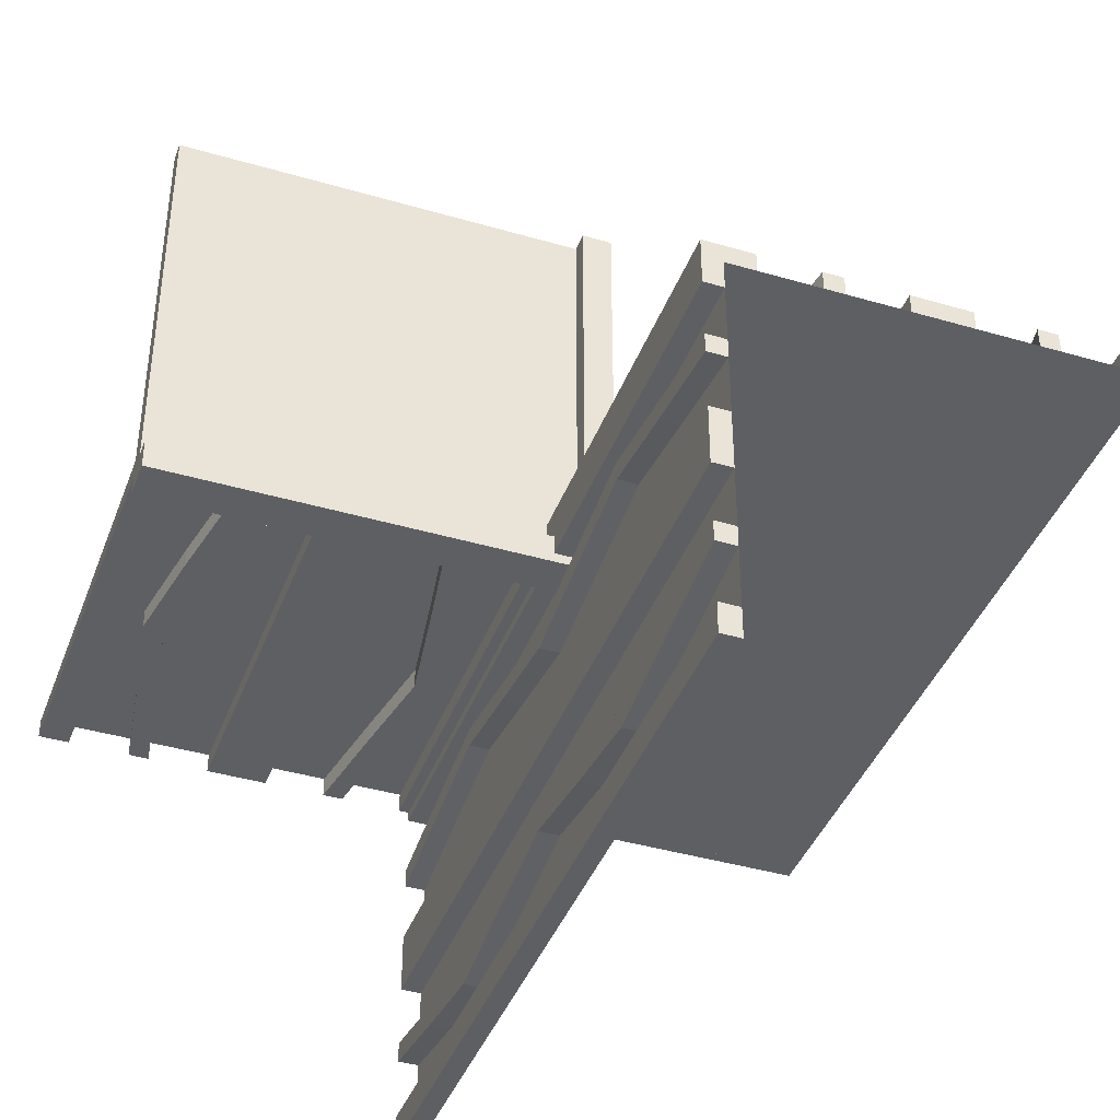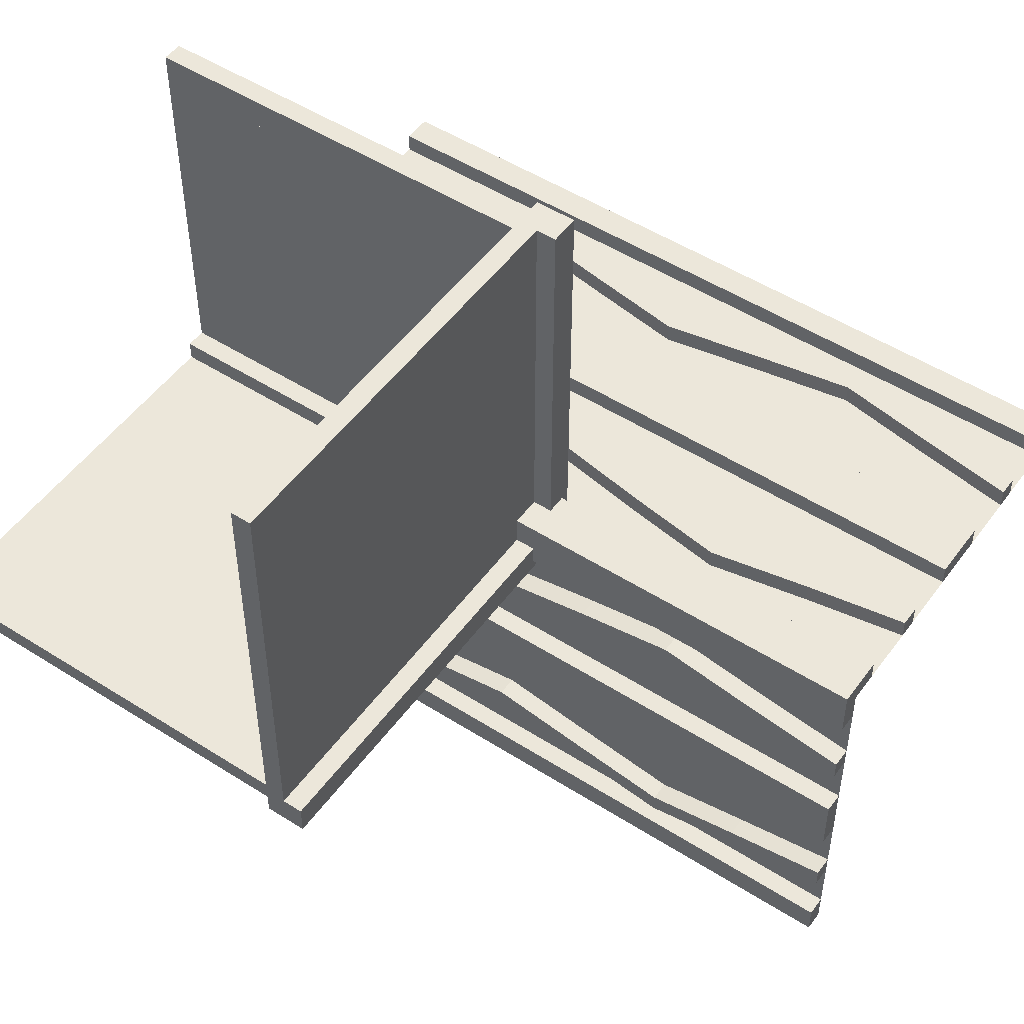
<metadata>
{"format":"obj","ext":"obj","renderer":"f3d","projection":"perspective","resolution":1024,"background":"white","views":[{"elev":-40.7,"azim":160.3,"up":"+Y"},{"elev":50.7,"azim":124.9,"up":"+Y"}]}
</metadata>
<code>
v 0 0 0
v 0 0 -0.5
v 0 0 0.5
v 0 0.1165 0.3702
v 0 -0.4098 -0.1262
v 0 -0.4098 0.3738
v 0 0.09317 0.3762
v 0 -0.1375 0
v 0 -0.1375 -0.5
v 0 -0.1375 0.5
v 0 0.4625 0
v 0 0.4625 0.5
v 0 -0.09583 0.25
v 0 -0.09583 -0.25
v 0 -0.1169 -0.1202
v 0 -0.1169 0.3798
v 0 0.3875 0
v 0 0.3875 0.5
v 0 -0.2125 0
v 0 -0.2125 -0.5
v 0 -0.2125 0.5
v 0 0.4292 0.25
v 0 0.25 0
v 0 0.25 0.5
v 0 0.07083 0.25
v 0 -0.2875 0
v 0 -0.2875 -0.5
v 0 -0.2875 0.5
v 0 0.1125 0
v 0 0.1125 0.5
v 0 -0.3831 -0.1202
v 0 -0.3831 0.3798
v 0 -0.4042 0.25
v 0 -0.4042 -0.25
v 0 0.0375 0
v 0 0.0375 0.5
v 0 0.4068 0.3762
v 0 -0.3625 0
v 0 -0.3625 -0.5
v 0 -0.3625 0.5
v 0 -0.09016 -0.1262
v 0 -0.09016 0.3738
v 0 0.3835 0.3702
v 0 -0.5 0
v 0 -0.5 -0.5
v 0 -0.5 0.5
v 0 0.5 0
v 0 0.5 0.5
v 0 -0.3835 0.1298
v 0 -0.3835 -0.3702
v 0 0.09016 0.1262
v 0 0.3625 0
v 0 0.3625 0.5
v 0 -0.4068 0.1238
v 0 -0.4068 -0.3762
v 0 -0.0375 0
v 0 -0.0375 -0.5
v 0 -0.0375 0.5
v 0 0.4042 0.25
v 0 0.3831 0.1202
v 0 -0.1125 0
v 0 -0.1125 -0.5
v 0 -0.1125 0.5
v 0 0.2875 0
v 0 0.2875 0.5
v 0 -0.07083 0.25
v 0 -0.07083 -0.25
v 0 -0.25 0
v 0 -0.25 -0.5
v 0 -0.25 0.5
v 0 -0.4292 0.25
v 0 -0.4292 -0.25
v 0 0.2125 0
v 0 0.2125 0.5
v 0 -0.3875 0
v 0 -0.3875 -0.5
v 0 -0.3875 0.5
v 0 0.1169 0.1202
v 0 0.09583 0.25
v 0 -0.4625 0
v 0 -0.4625 -0.5
v 0 -0.4625 0.5
v 0 0.1375 0
v 0 0.1375 0.5
v 0 -0.09317 0.1238
v 0 -0.09317 -0.3762
v 0 0.4098 0.1262
v 0 -0.1165 0.1298
v 0 -0.1165 -0.3702
v 0.1165 0 0.3702
v 0.1165 -0.025 0.3702
v -0.4098 0 -0.1262
v -0.4098 0 0.3738
v -0.4098 0.025 -0.1262
v -0.4098 0.025 0.3738
v 0.09317 0 0.3762
v 0.09317 -0.025 0.3762
v -0.1375 0 0
v -0.1375 0 -0.5
v -0.1375 0 0.5
v -0.1375 0.025 0
v -0.1375 0.025 -0.5
v -0.1375 0.025 0.5
v 0.4625 0 0
v 0.4625 0 0.5
v 0.4625 -0.025 0
v 0.4625 -0.025 0.5
v -0.09583 0 0.25
v -0.09583 0 -0.25
v -0.09583 0.025 0.25
v -0.09583 0.025 -0.25
v -0.1169 0 -0.1202
v -0.1169 0 0.3798
v -0.1169 0.025 -0.1202
v -0.1169 0.025 0.3798
v 0.3875 0 0
v 0.3875 0 0.5
v 0.3875 -0.025 0
v 0.3875 -0.025 0.5
v -0.2125 0 0
v -0.2125 0 -0.5
v -0.2125 0 0.5
v -0.2125 0.025 0
v -0.2125 0.025 -0.5
v -0.2125 0.025 0.5
v -0.0125 -0.0125 -0.025
v -0.0125 -0.0125 -0.05
v -0.0125 0.5 -0.025
v -0.0125 0.5 -0.05
v 0.4292 0 0.25
v 0.4292 -0.025 0.25
v 0.25 0 0
v 0.25 0 0.5
v 0.25 -0.025 0
v 0.25 -0.025 0.5
v 0.07083 0 0.25
v 0.07083 -0.025 0.25
v -0.2875 0 0
v -0.2875 0 -0.5
v -0.2875 0 0.5
v -0.2875 0.025 0
v -0.2875 0.025 -0.5
v -0.2875 0.025 0.5
v 0.1125 0 0
v 0.1125 0 0.5
v 0.1125 -0.025 0
v 0.1125 -0.025 0.5
v -0.3831 0 -0.1202
v -0.3831 0 0.3798
v -0.3831 0.025 -0.1202
v -0.3831 0.025 0.3798
v -0.025 0.1165 0.3702
v -0.025 0.09317 0.3762
v -0.025 0.4625 0
v -0.025 0.4625 0.5
v -0.025 0.3875 0
v -0.025 0.3875 0.5
v -0.025 0.4292 0.25
v -0.025 0.25 0
v -0.025 0.25 0.5
v -0.025 0.07083 0.25
v -0.025 0.1125 0
v -0.025 0.1125 0.5
v -0.025 -0.025 0
v -0.025 -0.025 0.5
v -0.025 0.0375 0
v -0.025 0.0375 0.5
v -0.025 0.4068 0.3762
v -0.025 0.3835 0.3702
v -0.025 0.5 0
v -0.025 0.5 0.5
v -0.025 0.09016 0.1262
v -0.025 0.3625 0
v -0.025 0.3625 0.5
v -0.025 0.4042 0.25
v -0.025 0.3831 0.1202
v -0.025 0.2875 0
v -0.025 0.2875 0.5
v -0.025 0.2125 0
v -0.025 0.2125 0.5
v -0.025 0.1169 0.1202
v -0.025 0.09583 0.25
v -0.025 0.1375 0
v -0.025 0.1375 0.5
v -0.025 0.4098 0.1262
v -0.4042 0 0.25
v -0.4042 0 -0.25
v -0.4042 0.025 0.25
v -0.4042 0.025 -0.25
v 0.0375 0 0
v 0.0375 0 0.5
v 0.0375 -0.025 0
v 0.0375 -0.025 0.5
v 0.4068 0 0.3762
v 0.4068 -0.025 0.3762
v -0.3625 0 0
v -0.3625 0 -0.5
v -0.3625 0 0.5
v -0.3625 0.025 0
v -0.3625 0.025 -0.5
v -0.3625 0.025 0.5
v -0.09016 0 -0.1262
v -0.09016 0 0.3738
v -0.09016 0.025 -0.1262
v -0.09016 0.025 0.3738
v 0.3835 0 0.3702
v 0.3835 -0.025 0.3702
v -0.5 0 0
v -0.5 0 -0.5
v -0.5 0 0.5
v -0.5 0.025 0
v -0.5 0.025 -0.5
v -0.5 0.025 0.5
v 0.5 0 0
v 0.5 0 0.5
v 0.5 -0.0125 -0.025
v 0.5 -0.0125 -0.05
v 0.5 -0.025 0
v 0.5 -0.025 0.5
v 0.5 0.5 0
v 0.5 0.5 -0.025
v 0.5 -0.05 0
v 0.5 -0.05 -0.05
v -0.3835 0 0.1298
v -0.3835 0 -0.3702
v -0.3835 0.025 0.1298
v -0.3835 0.025 -0.3702
v 0.09016 0 0.1262
v 0.09016 -0.025 0.1262
v 0.3625 0 0
v 0.3625 0 0.5
v 0.3625 -0.025 0
v 0.3625 -0.025 0.5
v -0.4068 0 0.1238
v -0.4068 0 -0.3762
v -0.4068 0.025 0.1238
v -0.4068 0.025 -0.3762
v -0.0375 0 0
v -0.0375 0 -0.5
v -0.0375 0 0.5
v -0.0375 0.025 0
v -0.0375 0.025 -0.5
v -0.0375 0.025 0.5
v 0.4042 0 0.25
v 0.4042 -0.025 0.25
v 0.025 -0.4098 -0.1262
v 0.025 -0.4098 0.3738
v 0.025 -0.1375 0
v 0.025 -0.1375 -0.5
v 0.025 -0.1375 0.5
v 0.025 -0.09583 0.25
v 0.025 -0.09583 -0.25
v 0.025 -0.1169 -0.1202
v 0.025 -0.1169 0.3798
v 0.025 -0.2125 0
v 0.025 -0.2125 -0.5
v 0.025 -0.2125 0.5
v 0.025 -0.2875 0
v 0.025 -0.2875 -0.5
v 0.025 -0.2875 0.5
v 0.025 -0.3831 -0.1202
v 0.025 -0.3831 0.3798
v 0.025 -0.4042 0.25
v 0.025 -0.4042 -0.25
v 0.025 -0.3625 0
v 0.025 -0.3625 -0.5
v 0.025 -0.3625 0.5
v 0.025 -0.09016 -0.1262
v 0.025 -0.09016 0.3738
v 0.025 -0.5 0
v 0.025 -0.5 -0.5
v 0.025 -0.5 0.5
v 0.025 -0.3835 0.1298
v 0.025 -0.3835 -0.3702
v 0.025 -0.4068 0.1238
v 0.025 -0.4068 -0.3762
v 0.025 -0.0375 0
v 0.025 -0.0375 -0.5
v 0.025 -0.0375 0.5
v 0.025 0.025 0
v 0.025 0.025 -0.5
v 0.025 0.025 0.5
v 0.025 -0.1125 0
v 0.025 -0.1125 -0.5
v 0.025 -0.1125 0.5
v 0.025 -0.07083 0.25
v 0.025 -0.07083 -0.25
v 0.025 -0.25 0
v 0.025 -0.25 -0.5
v 0.025 -0.25 0.5
v 0.025 -0.4292 0.25
v 0.025 -0.4292 -0.25
v 0.025 -0.3875 0
v 0.025 -0.3875 -0.5
v 0.025 -0.3875 0.5
v 0.025 -0.4625 0
v 0.025 -0.4625 -0.5
v 0.025 -0.4625 0.5
v 0.025 -0.09317 0.1238
v 0.025 -0.09317 -0.3762
v 0.025 -0.1165 0.1298
v 0.025 -0.1165 -0.3702
v 0.3831 0 0.1202
v 0.3831 -0.025 0.1202
v -0.1125 0 0
v -0.1125 0 -0.5
v -0.1125 0 0.5
v -0.1125 0.025 0
v -0.1125 0.025 -0.5
v -0.1125 0.025 0.5
v 0.2875 0 0
v 0.2875 0 0.5
v 0.2875 -0.025 0
v 0.2875 -0.025 0.5
v -0.07083 0 0.25
v -0.07083 0 -0.25
v -0.07083 0.025 0.25
v -0.07083 0.025 -0.25
v -0.05 0.5 0
v -0.05 0.5 -0.05
v -0.05 -0.05 0
v -0.05 -0.05 -0.05
v -0.25 0 0
v -0.25 0 -0.5
v -0.25 0 0.5
v -0.25 0.025 0
v -0.25 0.025 -0.5
v -0.25 0.025 0.5
v -0.4292 0 0.25
v -0.4292 0 -0.25
v -0.4292 0.025 0.25
v -0.4292 0.025 -0.25
v 0.2125 0 0
v 0.2125 0 0.5
v 0.2125 -0.025 0
v 0.2125 -0.025 0.5
v -0.3875 0 0
v -0.3875 0 -0.5
v -0.3875 0 0.5
v -0.3875 0.025 0
v -0.3875 0.025 -0.5
v -0.3875 0.025 0.5
v 0.1169 0 0.1202
v 0.1169 -0.025 0.1202
v 0.09583 0 0.25
v 0.09583 -0.025 0.25
v -0.4625 0 0
v -0.4625 0 -0.5
v -0.4625 0 0.5
v -0.4625 0.025 0
v -0.4625 0.025 -0.5
v -0.4625 0.025 0.5
v 0.1375 0 0
v 0.1375 0 0.5
v 0.1375 -0.025 0
v 0.1375 -0.025 0.5
v -0.09317 0 0.1238
v -0.09317 0 -0.3762
v -0.09317 0.025 0.1238
v -0.09317 0.025 -0.3762
v 0.4098 0 0.1262
v 0.4098 -0.025 0.1262
v -0.1165 0 0.1298
v -0.1165 0 -0.3702
v -0.1165 0.025 0.1298
v -0.1165 0.025 -0.3702
f 1 2 57
f 57 56 1
f 56 57 278
f 278 277 56
f 238 239 2
f 2 1 238
f 241 242 239
f 239 238 241
f 277 278 281
f 281 280 277
f 280 281 242
f 242 241 280
f 2 239 242
f 281 278 2
f 57 2 278
f 242 281 2
f 1 241 238
f 280 1 277
f 56 277 1
f 241 1 280
f 75 293 265
f 265 38 75
f 276 55 76
f 76 294 276
f 55 276 292
f 292 72 55
f 293 75 5
f 5 246 293
f 246 5 72
f 72 292 246
f 39 266 294
f 294 76 39
f 261 31 38
f 38 265 261
f 31 261 264
f 264 34 31
f 266 39 50
f 50 274 266
f 274 50 34
f 34 264 274
f 274 264 276
f 246 292 264
f 276 264 292
f 264 261 246
f 294 274 276
f 294 266 274
f 265 293 261
f 261 293 246
f 50 55 34
f 5 34 72
f 55 72 34
f 34 5 31
f 76 55 50
f 76 50 39
f 38 31 75
f 31 5 75
f 81 45 44
f 44 80 81
f 45 271 270
f 270 44 45
f 271 297 296
f 296 270 271
f 297 81 80
f 80 296 297
f 45 81 297
f 297 271 45
f 44 296 80
f 296 44 270
f 283 61 8
f 8 248 283
f 86 300 284
f 284 62 86
f 300 86 67
f 67 287 300
f 61 283 268
f 268 41 61
f 41 268 287
f 287 67 41
f 249 9 62
f 62 284 249
f 15 253 248
f 248 8 15
f 253 15 14
f 14 252 253
f 9 249 302
f 302 89 9
f 89 302 252
f 252 14 89
f 89 14 86
f 41 67 14
f 86 14 67
f 14 15 41
f 62 89 86
f 62 9 89
f 8 61 15
f 15 61 41
f 302 300 252
f 268 252 287
f 300 287 252
f 252 268 253
f 284 300 302
f 284 302 249
f 248 253 283
f 253 268 283
f 69 27 26
f 26 68 69
f 27 259 258
f 258 26 27
f 259 289 288
f 288 258 259
f 289 69 68
f 68 288 289
f 27 69 289
f 289 259 27
f 26 288 68
f 288 26 258
f 20 69 68
f 68 19 20
f 69 289 288
f 288 68 69
f 289 256 255
f 255 288 289
f 256 20 19
f 19 255 256
f 69 20 256
f 256 289 69
f 68 255 19
f 255 68 288
f 305 308 101
f 101 98 305
f 360 358 306
f 306 309 360
f 358 360 318
f 318 316 358
f 308 305 202
f 202 204 308
f 204 202 316
f 316 318 204
f 99 102 309
f 309 306 99
f 114 112 98
f 98 101 114
f 112 114 111
f 111 109 112
f 102 99 364
f 364 366 102
f 366 364 109
f 109 111 366
f 366 111 360
f 204 318 111
f 360 111 318
f 111 114 204
f 309 366 360
f 309 102 366
f 101 308 114
f 114 308 204
f 364 358 109
f 202 109 316
f 358 316 109
f 109 202 112
f 306 358 364
f 306 364 99
f 98 112 305
f 112 202 305
f 340 337 196
f 196 199 340
f 235 237 341
f 341 338 235
f 237 235 330
f 330 332 237
f 337 340 94
f 94 92 337
f 92 94 332
f 332 330 92
f 200 197 338
f 338 341 200
f 148 150 199
f 199 196 148
f 150 148 187
f 187 189 150
f 197 200 227
f 227 225 197
f 225 227 189
f 189 187 225
f 225 187 235
f 92 330 187
f 235 187 330
f 187 148 92
f 338 225 235
f 338 197 225
f 196 337 148
f 148 337 92
f 227 237 189
f 94 189 332
f 237 332 189
f 189 94 150
f 341 237 227
f 341 227 200
f 199 150 340
f 150 94 340
f 324 121 120
f 120 323 324
f 121 124 123
f 123 120 121
f 124 327 326
f 326 123 124
f 327 324 323
f 323 326 327
f 121 324 327
f 327 124 121
f 120 326 323
f 326 120 123
f 139 324 323
f 323 138 139
f 324 327 326
f 326 323 324
f 327 142 141
f 141 326 327
f 142 139 138
f 138 141 142
f 324 139 142
f 142 327 324
f 323 141 138
f 141 323 326
f 209 348 347
f 347 208 209
f 348 351 350
f 350 347 348
f 351 212 211
f 211 350 351
f 212 209 208
f 208 211 212
f 348 209 212
f 212 351 348
f 347 211 208
f 211 347 350
f 45 2 1
f 1 44 45
f 1 208 209
f 209 2 1
f 3 1 44
f 44 46 3
f 210 3 1
f 1 208 210
f 3 1 56
f 56 58 3
f 58 56 277
f 277 279 58
f 240 238 1
f 1 3 240
f 243 241 238
f 238 240 243
f 279 277 280
f 280 282 279
f 282 280 241
f 241 243 282
f 1 238 241
f 280 277 1
f 56 1 277
f 241 280 1
f 3 243 240
f 282 3 279
f 58 279 3
f 243 3 282
f 77 295 267
f 267 40 77
f 275 54 75
f 75 293 275
f 54 275 291
f 291 71 54
f 295 77 6
f 6 247 295
f 247 6 71
f 71 291 247
f 38 265 293
f 293 75 38
f 262 32 40
f 40 267 262
f 32 262 263
f 263 33 32
f 265 38 49
f 49 273 265
f 273 49 33
f 33 263 273
f 273 263 275
f 247 291 263
f 275 263 291
f 263 262 247
f 293 273 275
f 293 265 273
f 267 295 262
f 262 295 247
f 49 54 33
f 6 33 71
f 54 71 33
f 33 6 32
f 75 54 49
f 75 49 38
f 40 32 77
f 32 6 77
f 80 44 46
f 46 82 80
f 44 270 272
f 272 46 44
f 270 296 298
f 298 272 270
f 296 80 82
f 82 298 296
f 44 80 296
f 296 270 44
f 46 298 82
f 298 46 272
f 285 63 10
f 10 250 285
f 85 299 283
f 283 61 85
f 299 85 66
f 66 286 299
f 63 285 269
f 269 42 63
f 42 269 286
f 286 66 42
f 248 8 61
f 61 283 248
f 16 254 250
f 250 10 16
f 254 16 13
f 13 251 254
f 8 248 301
f 301 88 8
f 88 301 251
f 251 13 88
f 88 13 85
f 42 66 13
f 85 13 66
f 13 16 42
f 61 88 85
f 61 8 88
f 10 63 16
f 16 63 42
f 301 299 251
f 269 251 286
f 299 286 251
f 251 269 254
f 283 299 301
f 283 301 248
f 250 254 285
f 254 269 285
f 68 26 28
f 28 70 68
f 26 258 260
f 260 28 26
f 258 288 290
f 290 260 258
f 288 68 70
f 70 290 288
f 26 68 288
f 288 258 26
f 28 290 70
f 290 28 260
f 19 68 70
f 70 21 19
f 68 288 290
f 290 70 68
f 288 255 257
f 257 290 288
f 255 19 21
f 21 257 255
f 68 19 255
f 255 288 68
f 70 257 21
f 257 70 290
f 307 310 103
f 103 100 307
f 359 357 305
f 305 308 359
f 357 359 317
f 317 315 357
f 310 307 203
f 203 205 310
f 205 203 315
f 315 317 205
f 98 101 308
f 308 305 98
f 115 113 100
f 100 103 115
f 113 115 110
f 110 108 113
f 101 98 363
f 363 365 101
f 365 363 108
f 108 110 365
f 365 110 359
f 205 317 110
f 359 110 317
f 110 115 205
f 308 365 359
f 308 101 365
f 103 310 115
f 115 310 205
f 363 357 108
f 203 108 315
f 357 315 108
f 108 203 113
f 305 357 363
f 305 363 98
f 100 113 307
f 113 203 307
f 342 339 198
f 198 201 342
f 234 236 340
f 340 337 234
f 236 234 329
f 329 331 236
f 339 342 95
f 95 93 339
f 93 95 331
f 331 329 93
f 199 196 337
f 337 340 199
f 149 151 201
f 201 198 149
f 151 149 186
f 186 188 151
f 196 199 226
f 226 224 196
f 224 226 188
f 188 186 224
f 224 186 234
f 93 329 186
f 234 186 329
f 186 149 93
f 337 224 234
f 337 196 224
f 198 339 149
f 149 339 93
f 226 236 188
f 95 188 331
f 236 331 188
f 188 95 151
f 340 236 226
f 340 226 199
f 201 151 342
f 151 95 342
f 323 120 122
f 122 325 323
f 120 123 125
f 125 122 120
f 123 326 328
f 328 125 123
f 326 323 325
f 325 328 326
f 120 323 326
f 326 123 120
f 122 328 325
f 328 122 125
f 138 323 325
f 325 140 138
f 323 326 328
f 328 325 323
f 326 141 143
f 143 328 326
f 141 138 140
f 140 143 141
f 323 138 141
f 141 326 323
f 325 143 140
f 143 325 328
f 208 347 349
f 349 210 208
f 347 350 352
f 352 349 347
f 350 211 213
f 213 352 350
f 211 208 210
f 210 213 211
f 347 208 211
f 211 350 347
f 349 213 210
f 213 349 352
f 127 126 128
f 128 129 127
f 222 321 319
f 319 220 222
f 217 216 126
f 126 127 217
f 216 221 128
f 128 126 216
f 128 221 220
f 220 319 128
f 129 128 320
f 319 320 128
f 217 127 322
f 322 223 217
f 320 322 127
f 127 129 320
f 223 222 216
f 222 220 221
f 221 216 222
f 217 223 216
f 322 321 222
f 222 223 322
f 320 319 321
f 321 322 320
f 1 3 36
f 36 35 1
f 35 36 167
f 167 166 35
f 190 191 3
f 3 1 190
f 192 193 191
f 191 190 192
f 166 167 165
f 165 164 166
f 164 165 193
f 193 192 164
f 3 191 193
f 165 167 3
f 36 3 167
f 193 165 3
f 1 192 190
f 164 1 166
f 35 166 1
f 192 1 164
f 17 156 173
f 173 52 17
f 168 37 18
f 18 157 168
f 37 168 158
f 158 22 37
f 156 17 87
f 87 185 156
f 185 87 22
f 22 158 185
f 53 174 157
f 157 18 53
f 176 60 52
f 52 173 176
f 60 176 175
f 175 59 60
f 174 53 43
f 43 169 174
f 169 43 59
f 59 175 169
f 169 175 168
f 185 158 175
f 168 175 158
f 175 176 185
f 157 169 168
f 157 174 169
f 173 156 176
f 176 156 185
f 43 37 59
f 87 59 22
f 37 22 59
f 59 87 60
f 18 37 43
f 18 43 53
f 52 60 17
f 60 87 17
f 12 48 47
f 47 11 12
f 48 171 170
f 170 47 48
f 171 155 154
f 154 170 171
f 155 12 11
f 11 154 155
f 48 12 155
f 155 171 48
f 47 154 11
f 154 47 170
f 162 29 83
f 83 183 162
f 7 153 163
f 163 30 7
f 153 7 25
f 25 161 153
f 29 162 172
f 172 51 29
f 51 172 161
f 161 25 51
f 184 84 30
f 30 163 184
f 78 181 183
f 183 83 78
f 181 78 79
f 79 182 181
f 84 184 152
f 152 4 84
f 4 152 182
f 182 79 4
f 4 79 7
f 51 25 79
f 7 79 25
f 79 78 51
f 30 4 7
f 30 84 4
f 83 29 78
f 78 29 51
f 152 153 182
f 172 182 161
f 153 161 182
f 182 172 181
f 163 153 152
f 163 152 184
f 183 181 162
f 181 172 162
f 24 65 64
f 64 23 24
f 65 178 177
f 177 64 65
f 178 160 159
f 159 177 178
f 160 24 23
f 23 159 160
f 65 24 160
f 160 178 65
f 64 159 23
f 159 64 177
f 74 24 23
f 23 73 74
f 24 160 159
f 159 23 24
f 160 180 179
f 179 159 160
f 180 74 73
f 73 179 180
f 24 74 180
f 180 160 24
f 23 179 73
f 179 23 159
f 144 146 355
f 355 353 144
f 97 96 145
f 145 147 97
f 96 97 137
f 137 136 96
f 146 144 228
f 228 229 146
f 229 228 136
f 136 137 229
f 354 356 147
f 147 145 354
f 344 343 353
f 353 355 344
f 343 344 346
f 346 345 343
f 356 354 90
f 90 91 356
f 91 90 345
f 345 346 91
f 91 346 97
f 229 137 346
f 97 346 137
f 346 344 229
f 147 91 97
f 147 356 91
f 355 146 344
f 344 146 229
f 90 96 345
f 228 345 136
f 96 136 345
f 345 228 343
f 145 96 90
f 145 90 354
f 353 343 144
f 343 228 144
f 118 116 230
f 230 232 118
f 194 195 119
f 119 117 194
f 195 194 130
f 130 131 195
f 116 118 362
f 362 361 116
f 361 362 131
f 131 130 361
f 233 231 117
f 117 119 233
f 303 304 232
f 232 230 303
f 304 303 244
f 244 245 304
f 231 233 207
f 207 206 231
f 206 207 245
f 245 244 206
f 206 244 194
f 361 130 244
f 194 244 130
f 244 303 361
f 117 206 194
f 117 231 206
f 230 116 303
f 303 116 361
f 207 195 245
f 362 245 131
f 195 131 245
f 245 362 304
f 119 195 207
f 119 207 233
f 232 304 118
f 304 362 118
f 133 334 333
f 333 132 133
f 334 336 335
f 335 333 334
f 336 135 134
f 134 335 336
f 135 133 132
f 132 134 135
f 334 133 135
f 135 336 334
f 333 134 132
f 134 333 335
f 312 133 132
f 132 311 312
f 133 135 134
f 134 132 133
f 135 314 313
f 313 134 135
f 314 312 311
f 311 313 314
f 133 312 314
f 314 135 133
f 132 313 311
f 313 132 134
f 215 105 104
f 104 214 215
f 105 107 106
f 106 104 105
f 107 219 218
f 218 106 107
f 219 215 214
f 214 218 219
f 105 215 219
f 219 107 105
f 104 218 214
f 218 104 106
f 3 215 214
f 214 1 3
f 48 3 1
f 1 47 48
f 47 220 214
f 214 1 47

</code>
